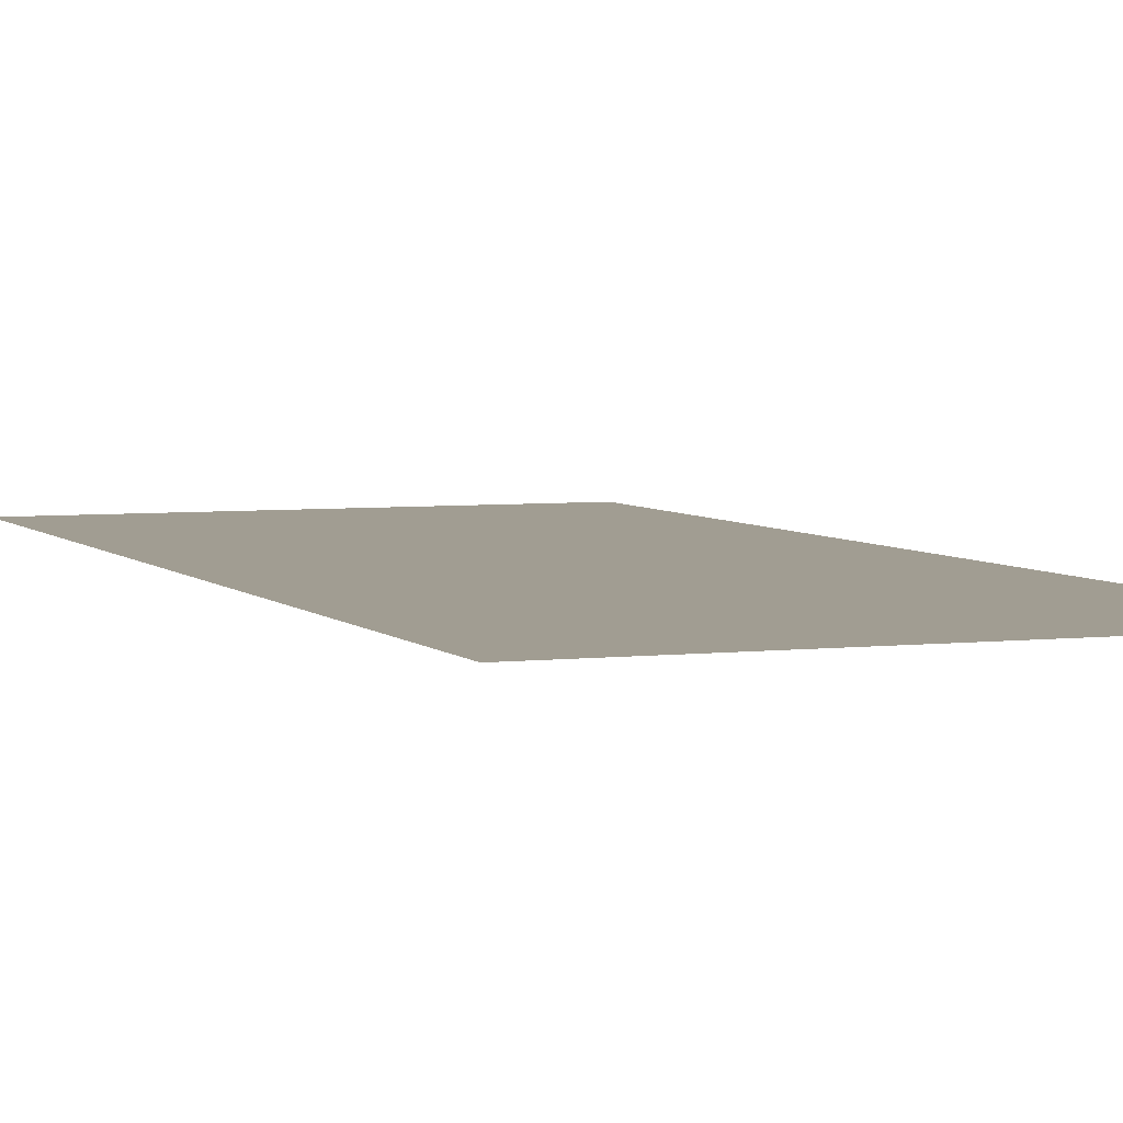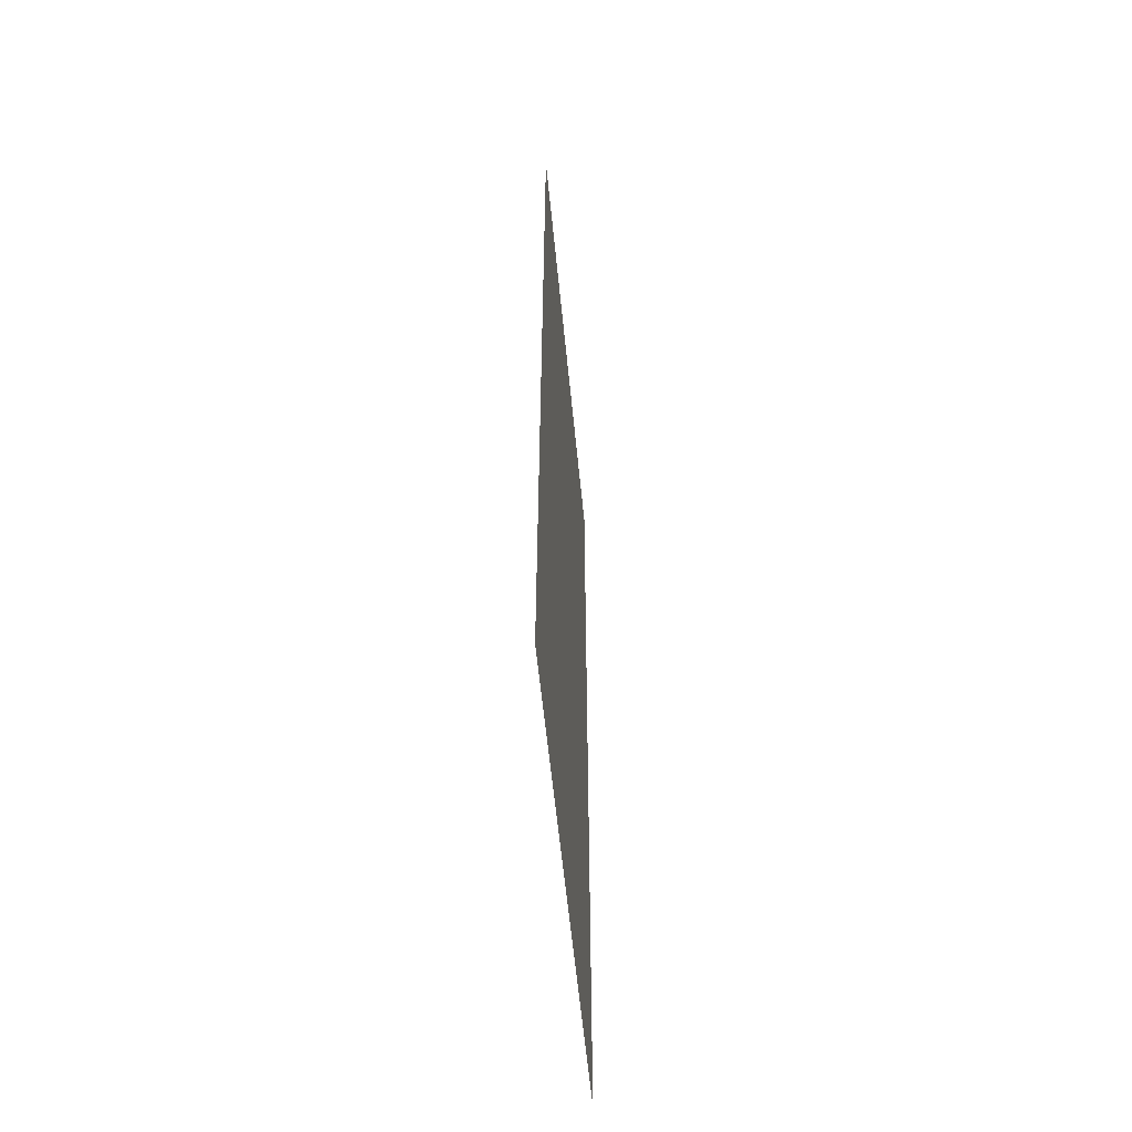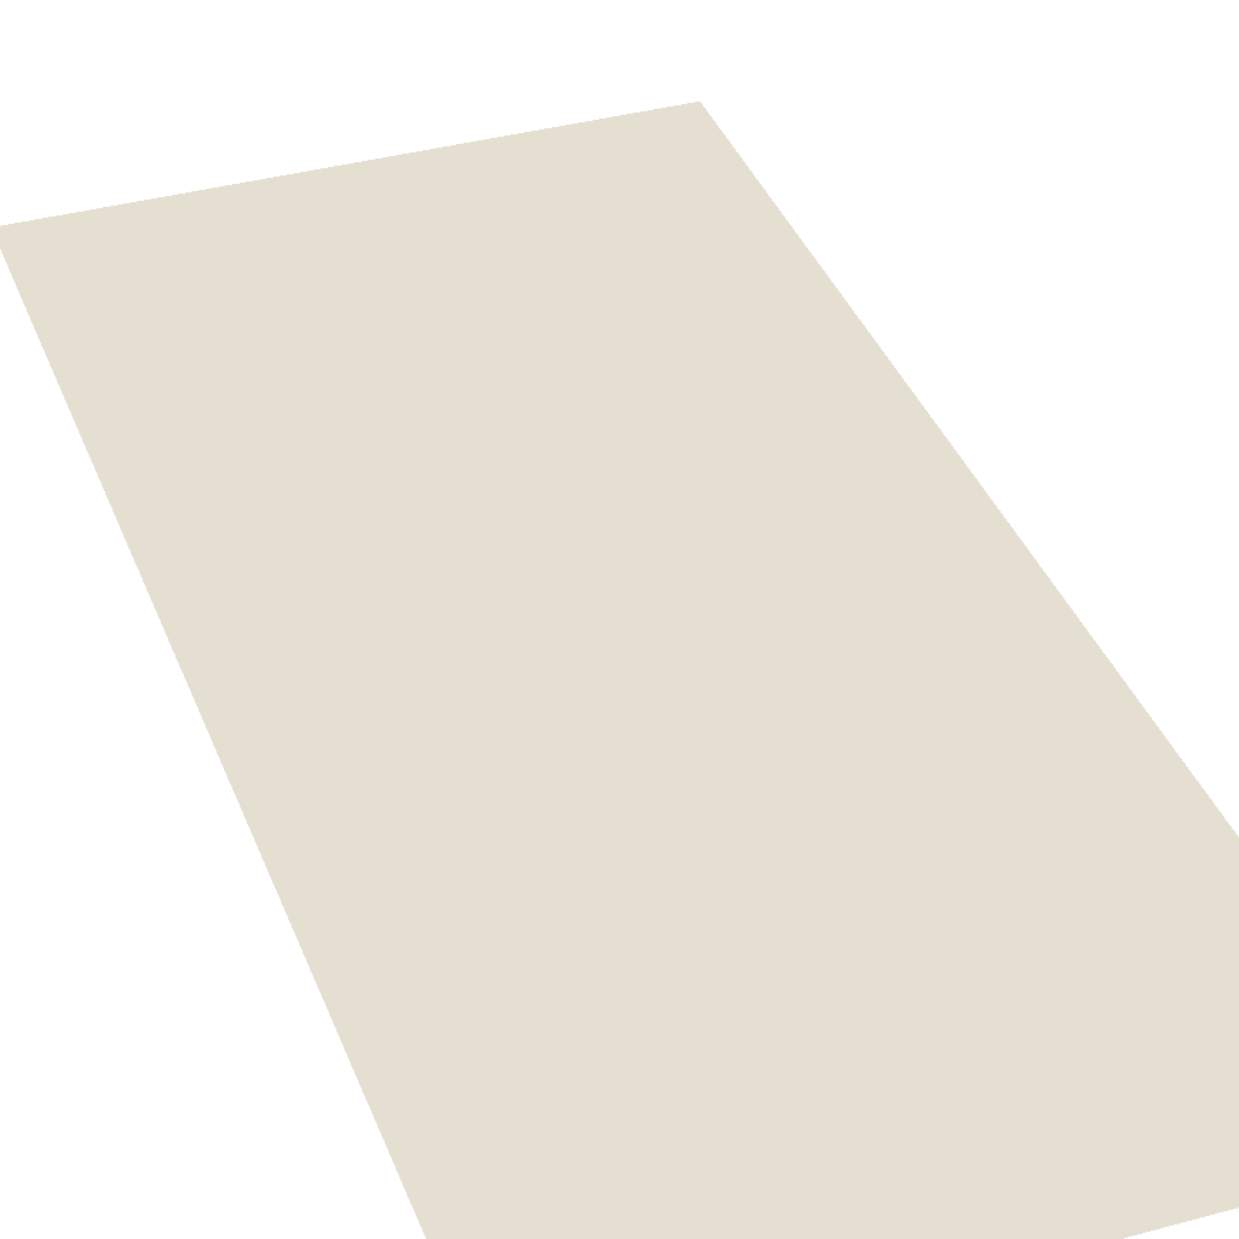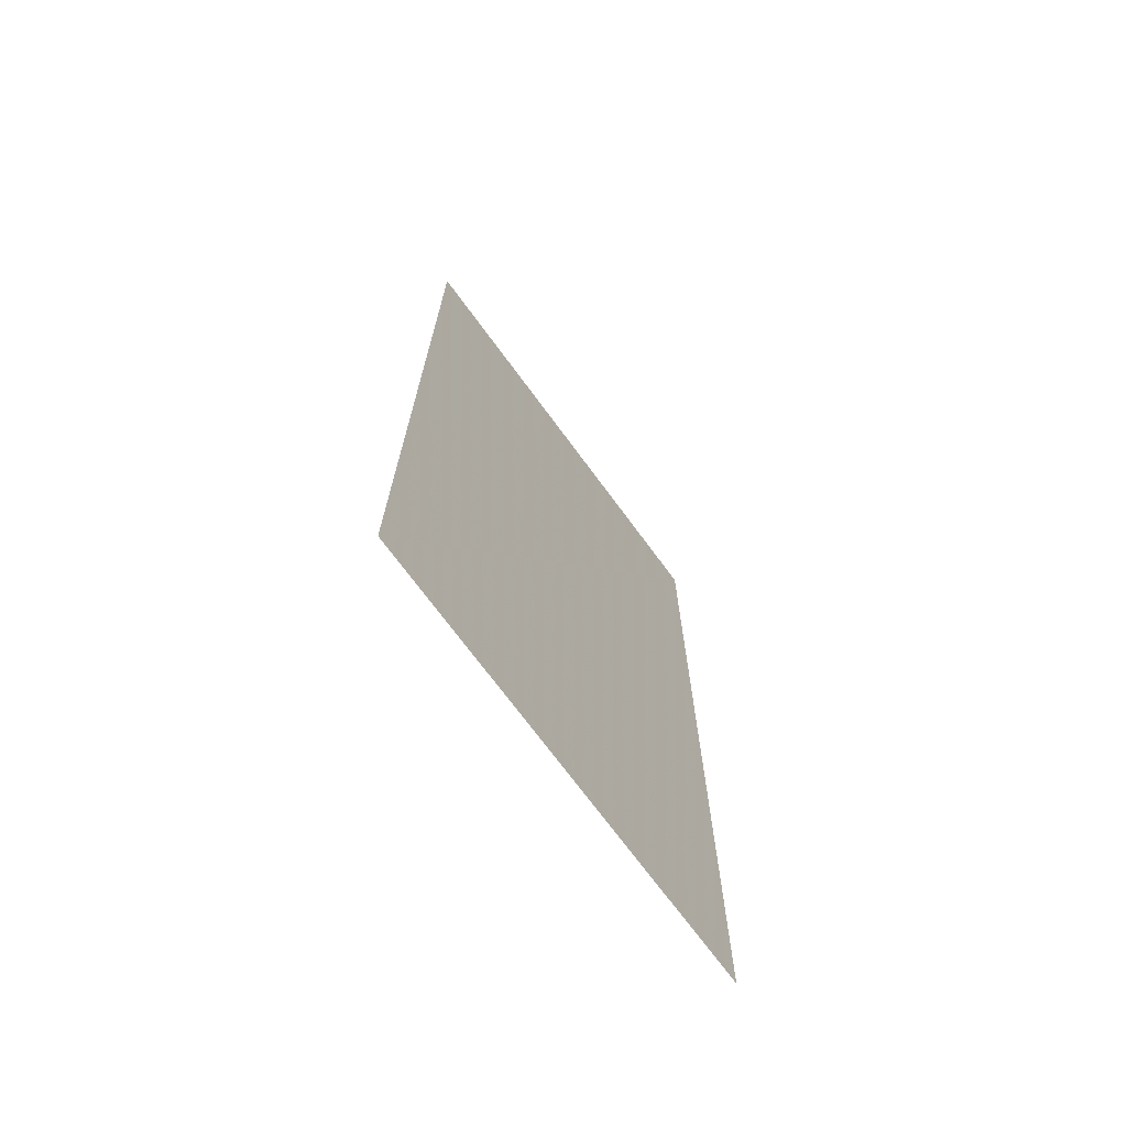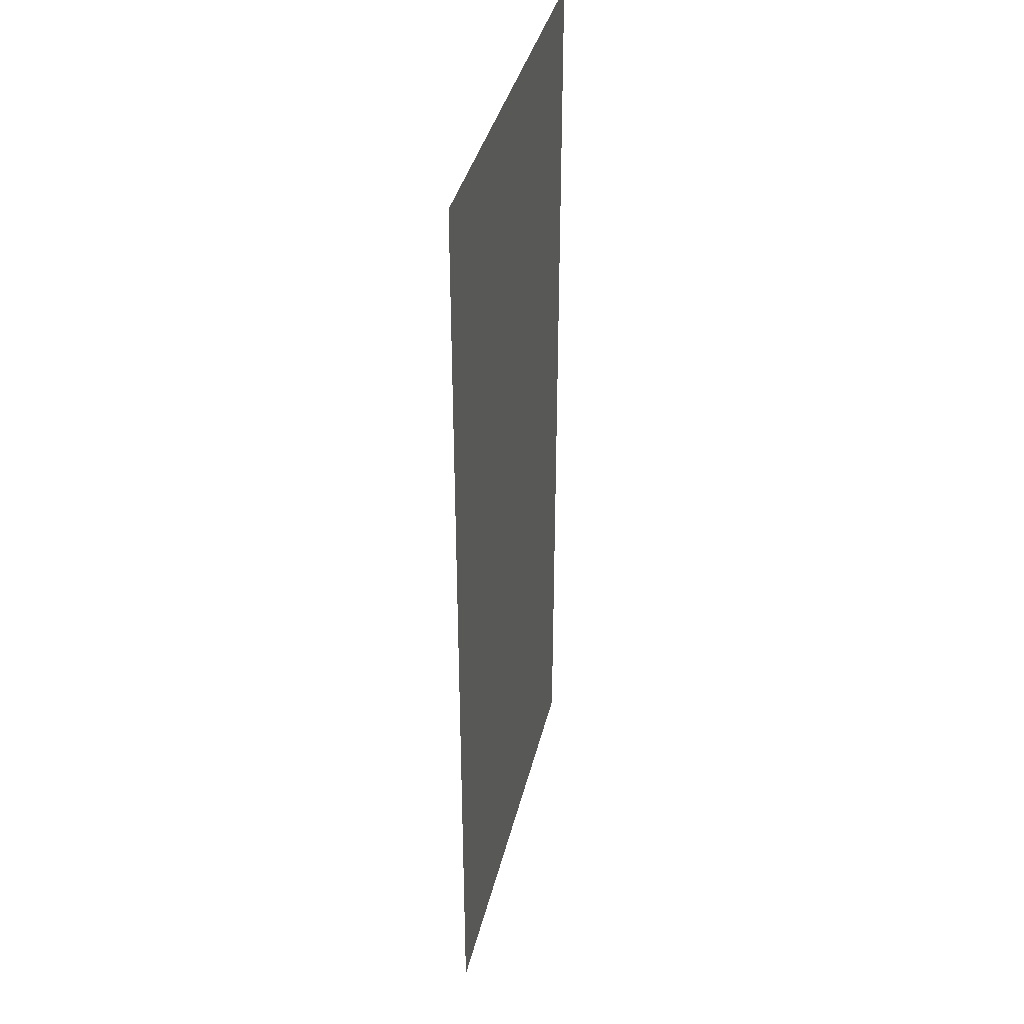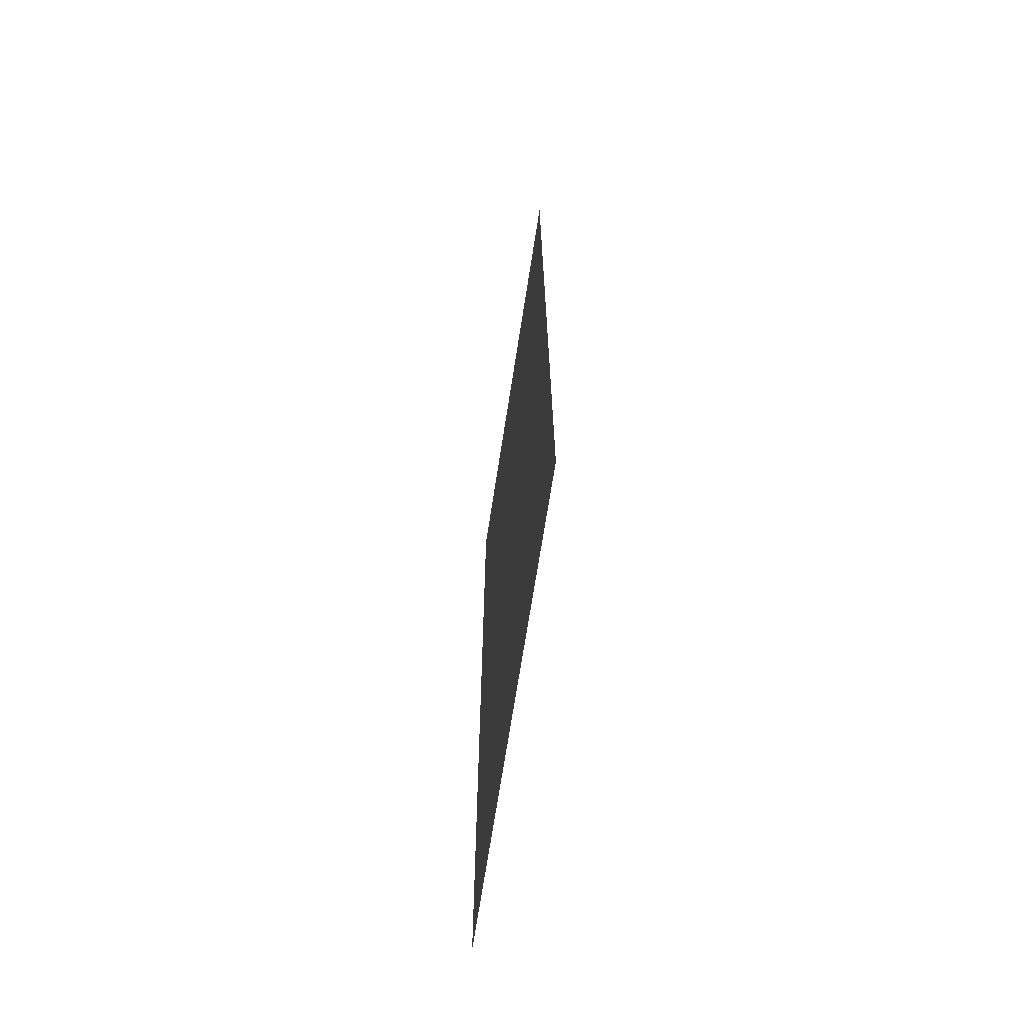
<metadata>
{"format":"obj","ext":"obj","renderer":"f3d","projection":"perspective","resolution":1024,"background":"white","views":[{"elev":4.6,"azim":-21.1,"up":"+Y"},{"elev":-59.4,"azim":-84.4,"up":"+Z"},{"elev":37.3,"azim":160.6,"up":"+Y"},{"elev":-71.8,"azim":126.4,"up":"+Z"},{"elev":38.3,"azim":103.3,"up":"+Z"},{"elev":-69.7,"azim":-98.8,"up":"+Z"}]}
</metadata>
<code>
o Plane
v 18 0 39
v -18 0 39
v 18 0 -39
v -18 0 -39
f 2 1 3 4

</code>
